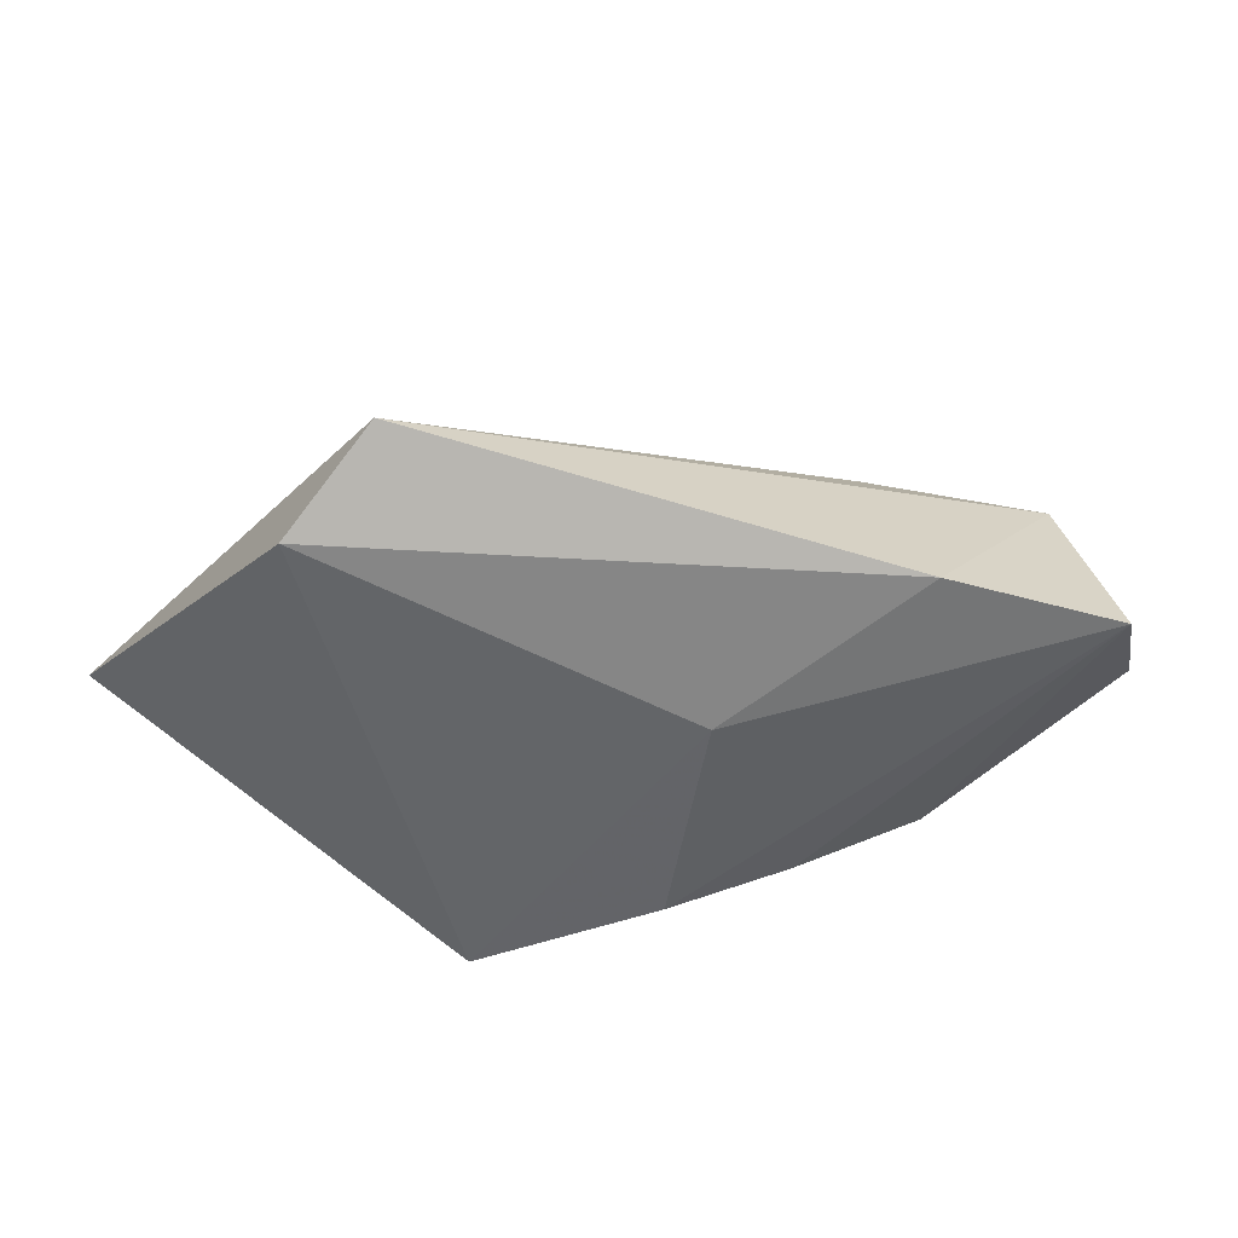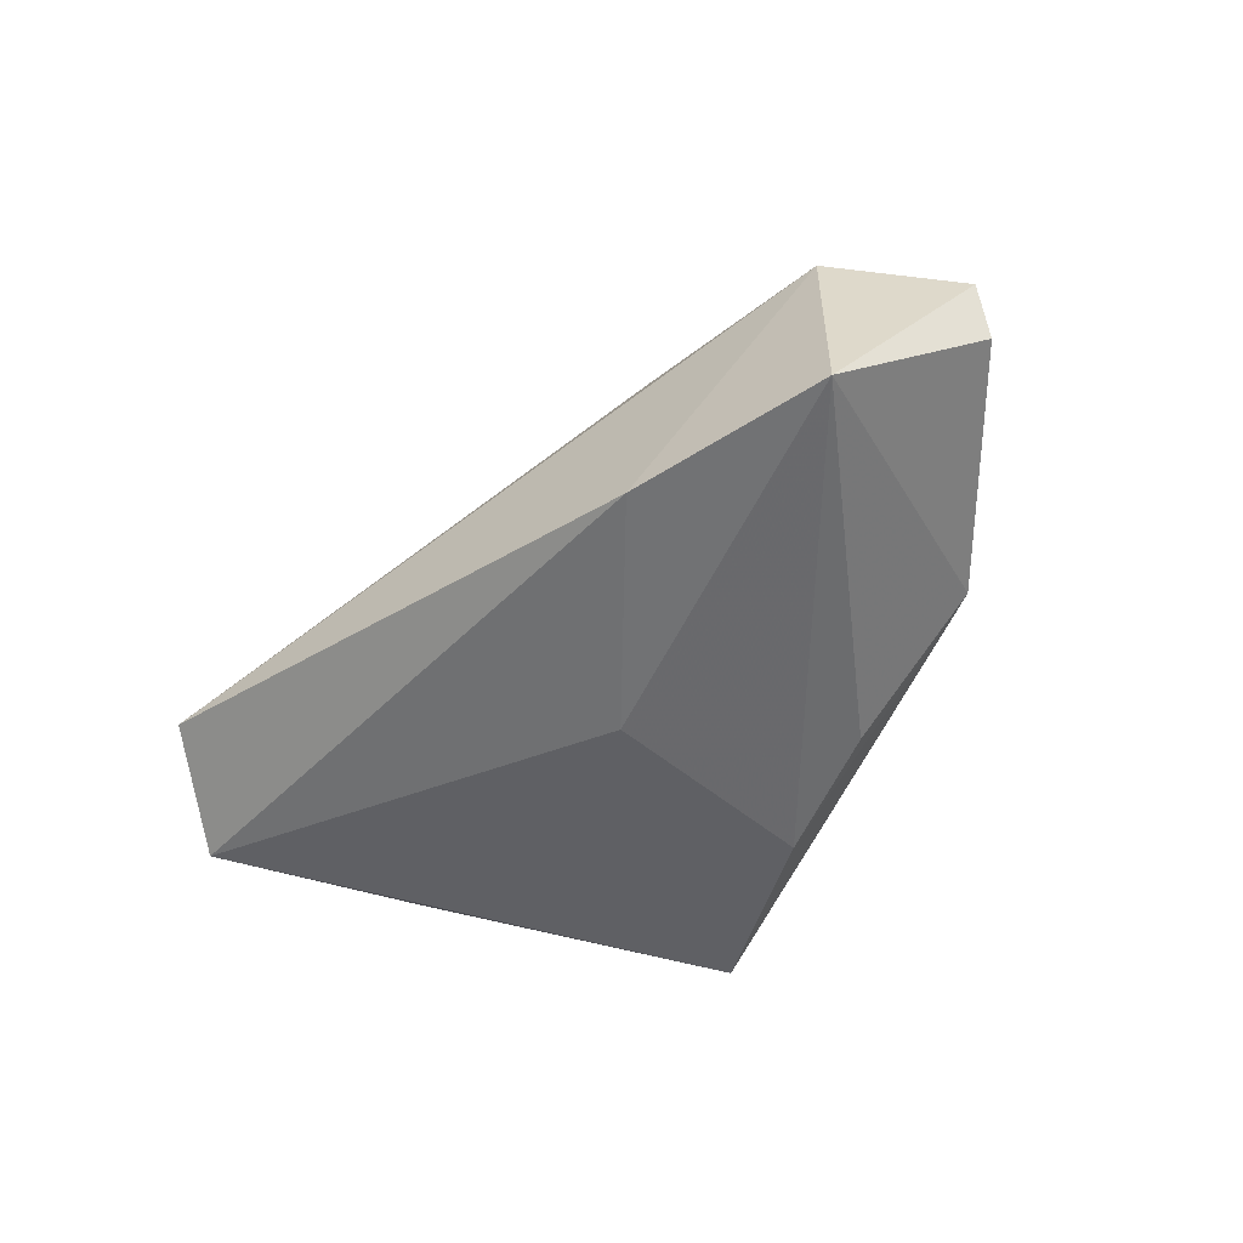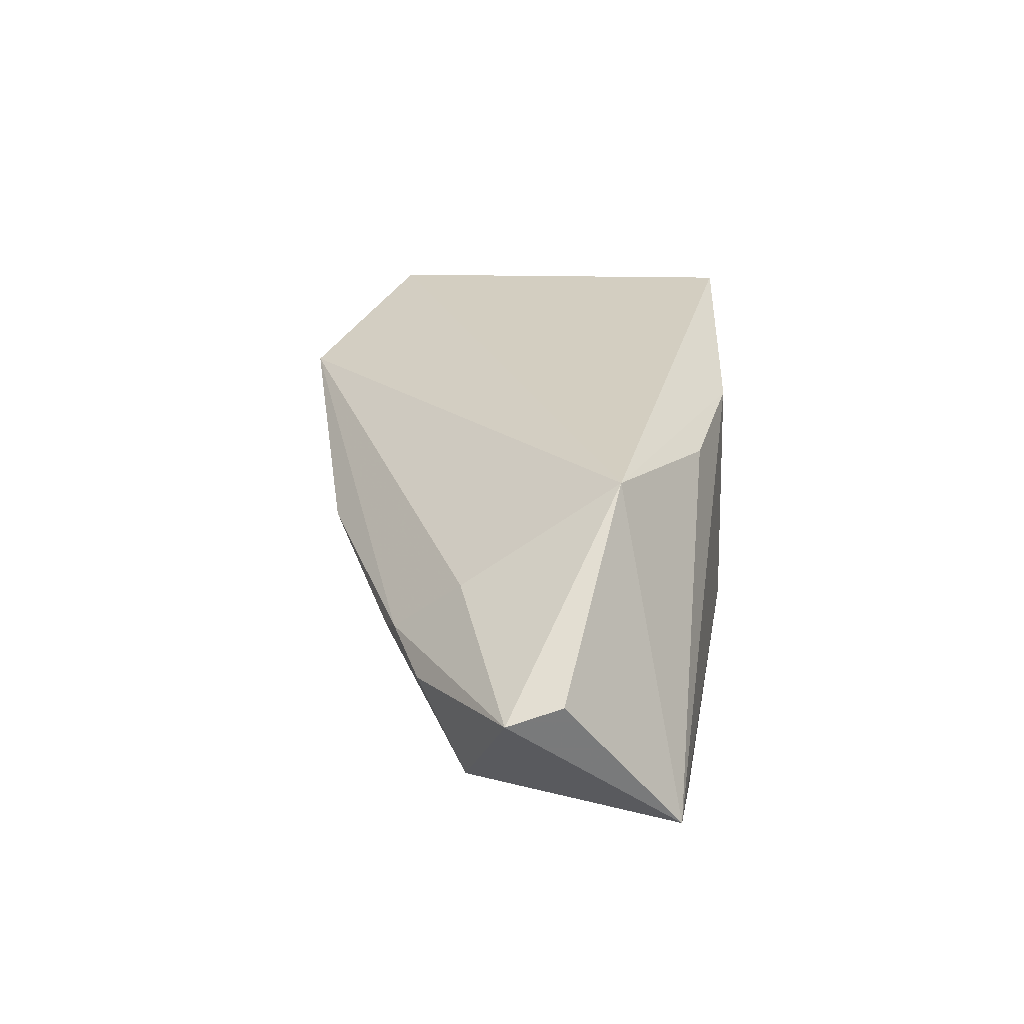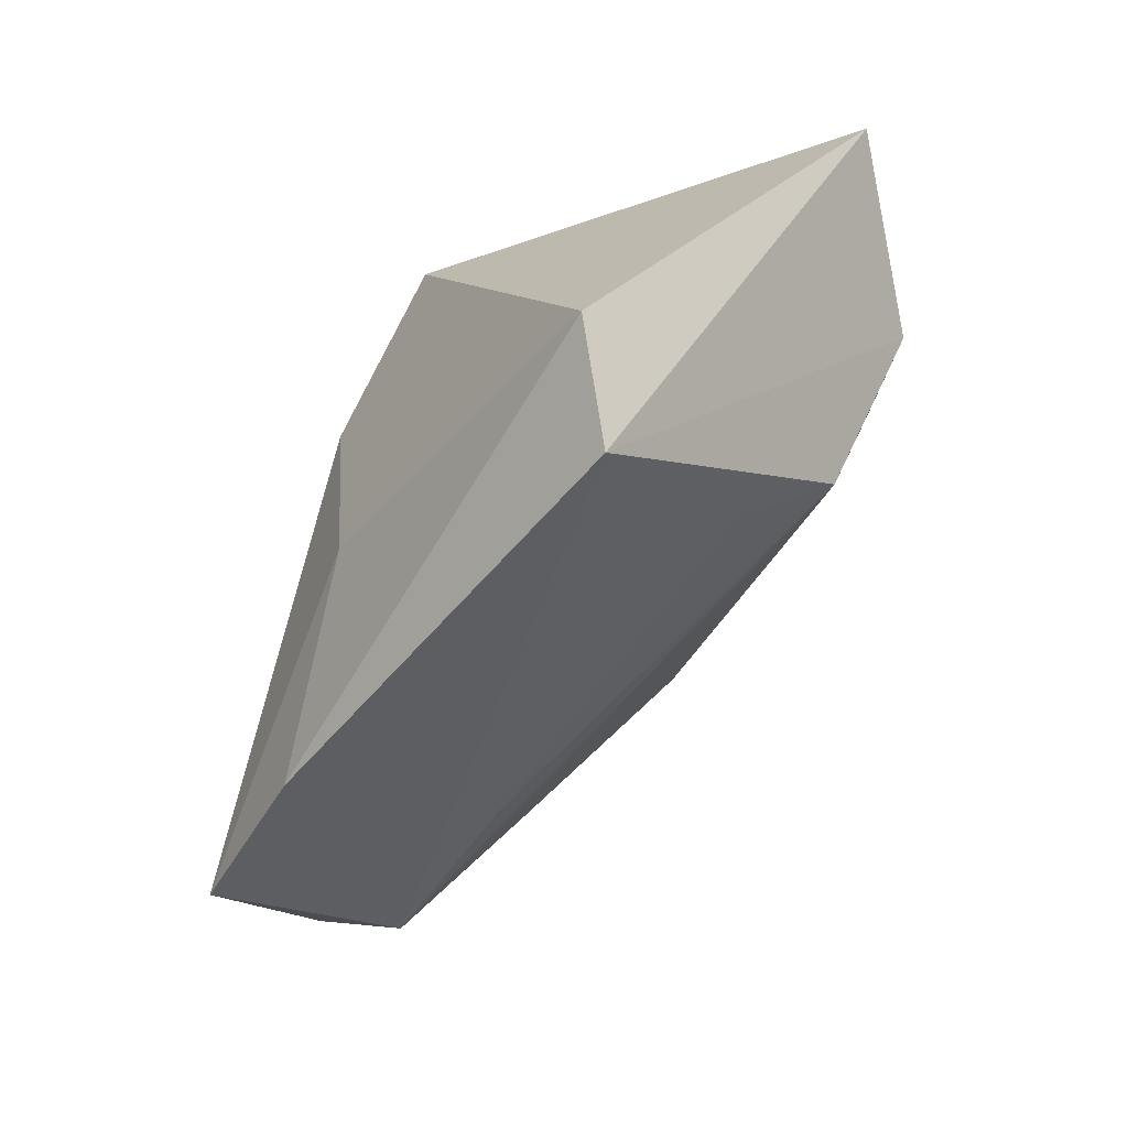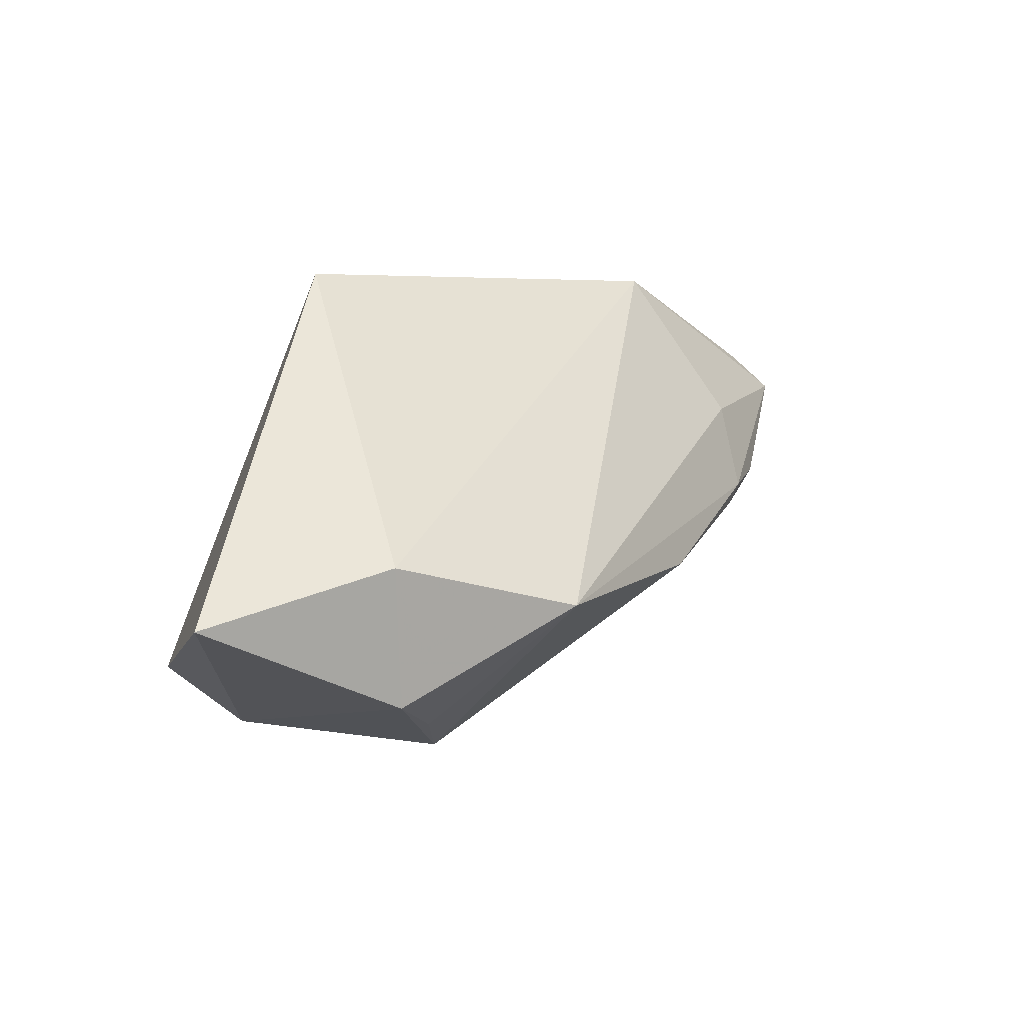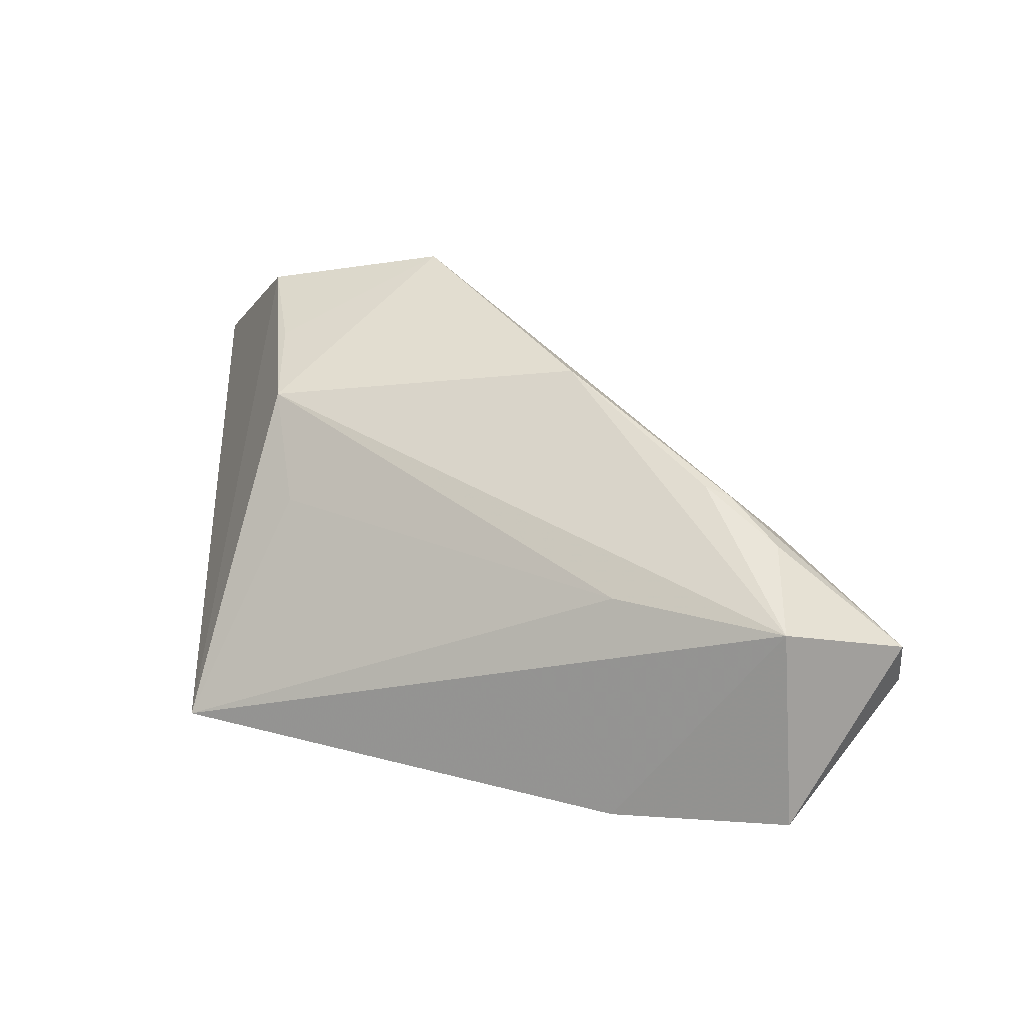
<metadata>
{"format":"obj","ext":"obj","renderer":"f3d","projection":"perspective","resolution":1024,"background":"white","views":[{"elev":-51.4,"azim":-17.9,"up":"+Z"},{"elev":-44.6,"azim":36.3,"up":"+Z"},{"elev":7.0,"azim":89.4,"up":"+Y"},{"elev":-50.8,"azim":-125.7,"up":"+Y"},{"elev":49.0,"azim":-47.2,"up":"+Y"},{"elev":32.1,"azim":18.3,"up":"+Z"}]}
</metadata>
<code>
v -0.03106 -0.0315 -0.01482
v -0.03111 0.03256 0.02048
v 0.061 -0.01417 0.0003586
v 0.06112 -0.01628 0.006886
v -0.02756 -0.004997 0.0216
v 0.0282 0.01107 -0.01757
v -0.01397 0.02061 0.03296
v 0.04416 -0.01419 0.01707
v 0.04394 0.008768 -0.006817
v 0.0124 0.00133 0.02865
v 0.03686 -0.009308 0.02008
v 0.03363 -0.009715 0.02121
v 0.01519 0.01749 -0.02192
v -0.02243 -0.01413 0.01095
v 0.01143 -0.009186 -0.02196
v 0.05117 -0.02989 -0.01362
v -0.03131 0.006457 0.02475
v -0.03694 -0.01909 -0.02196
v -0.05232 0.03209 0.01044
v 0.0285 -0.0315 -0.01664
v 0.04237 -0.003532 0.01197
v -0.003216 0.03226 -0.02196
v 0.02537 -0.02275 0.01067
v -0.03766 0.01853 0.02716
v 0.04783 -0.02477 0.01136
f 25 16 4
f 9 16 6
f 9 2 7
f 19 1 24
f 1 5 24
f 24 2 19
f 7 2 24
f 20 25 1
f 16 25 20
f 1 25 23
f 23 25 5
f 8 25 4
f 4 9 21
f 21 9 7
f 4 16 3
f 3 9 4
f 16 9 3
f 5 7 17
f 17 24 5
f 7 24 17
f 2 9 22
f 19 2 22
f 18 20 1
f 18 1 19
f 19 22 18
f 14 5 1
f 1 23 14
f 14 23 5
f 5 25 10
f 10 7 5
f 20 18 15
f 15 18 22
f 16 20 15
f 25 8 12
f 12 10 25
f 11 21 7
f 7 10 11
f 11 8 4
f 4 21 11
f 11 12 8
f 10 12 11
f 13 15 22
f 13 9 6
f 13 22 9
f 6 16 13
f 16 15 13

</code>
